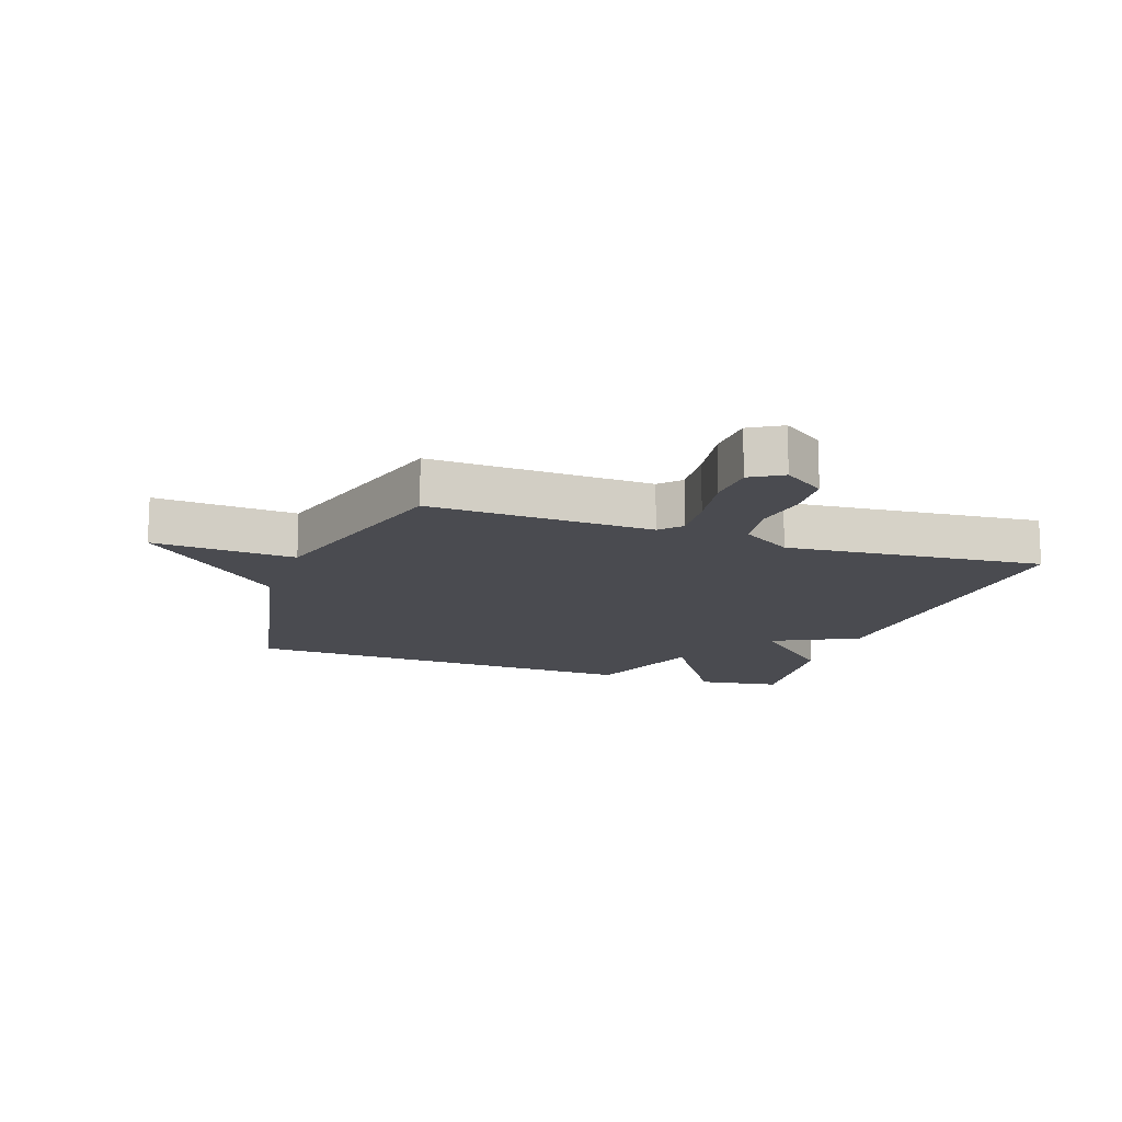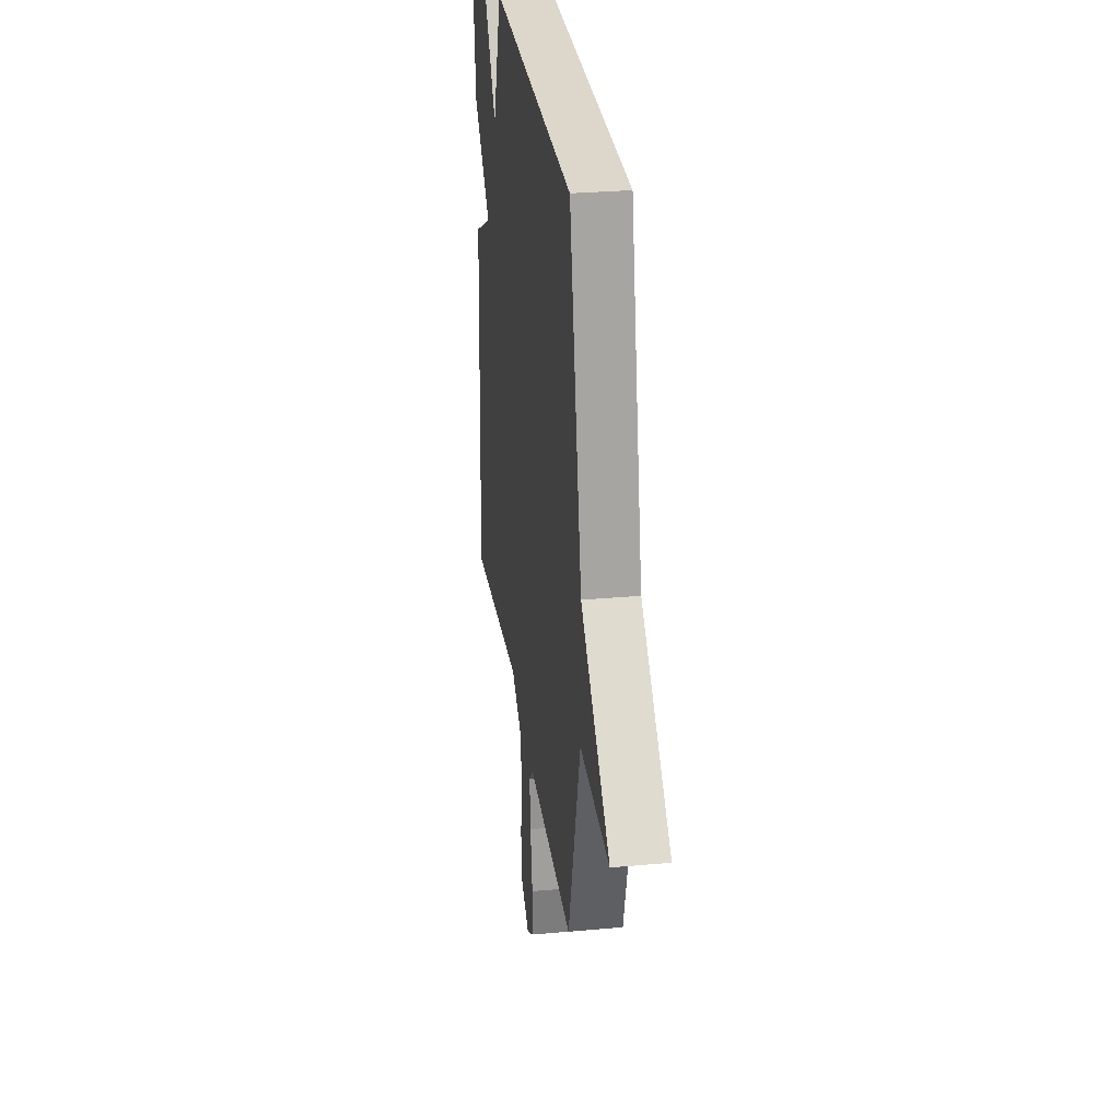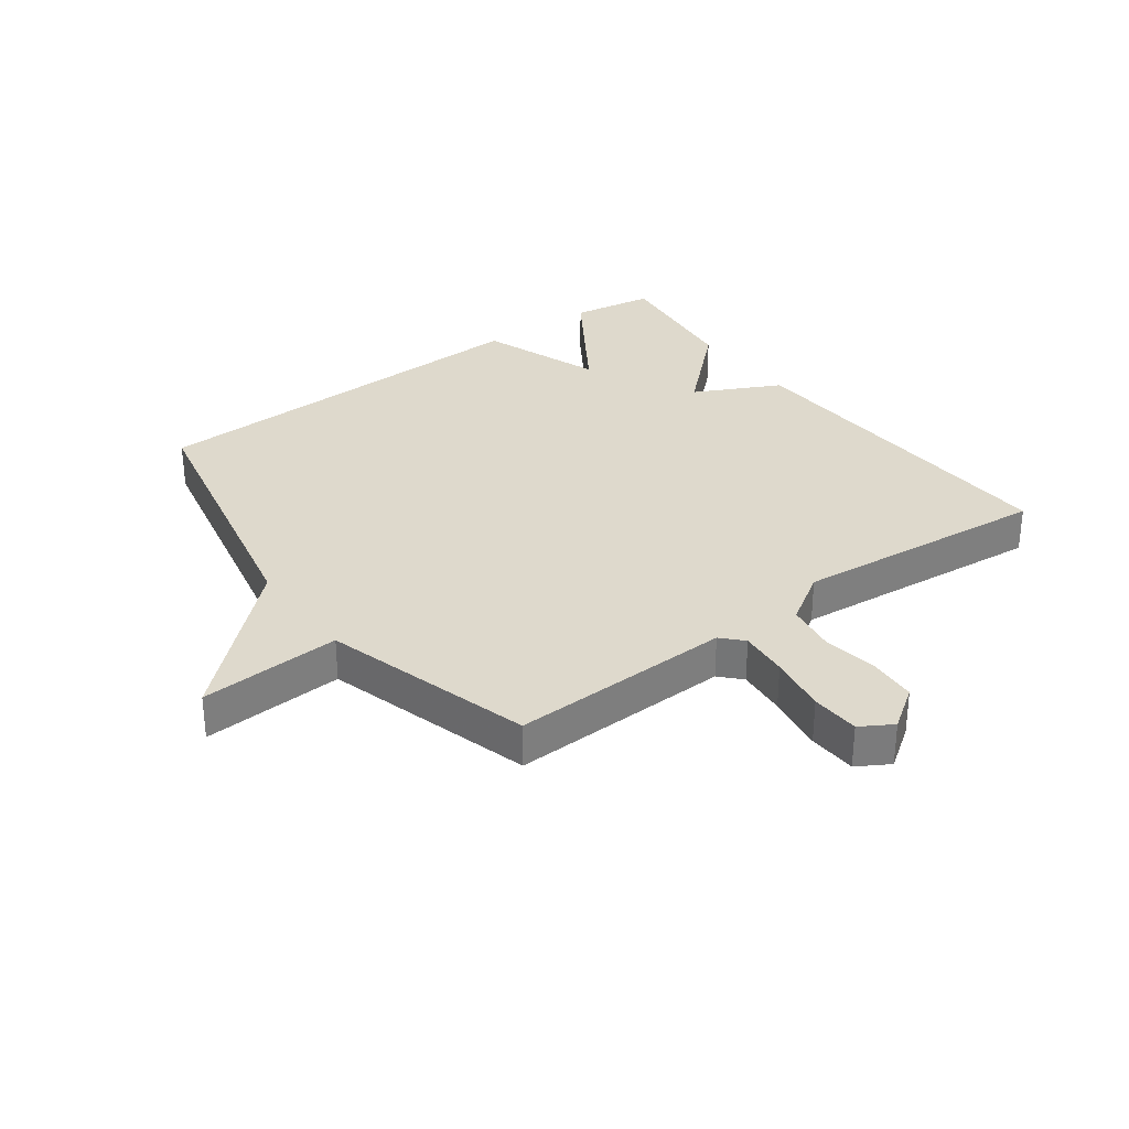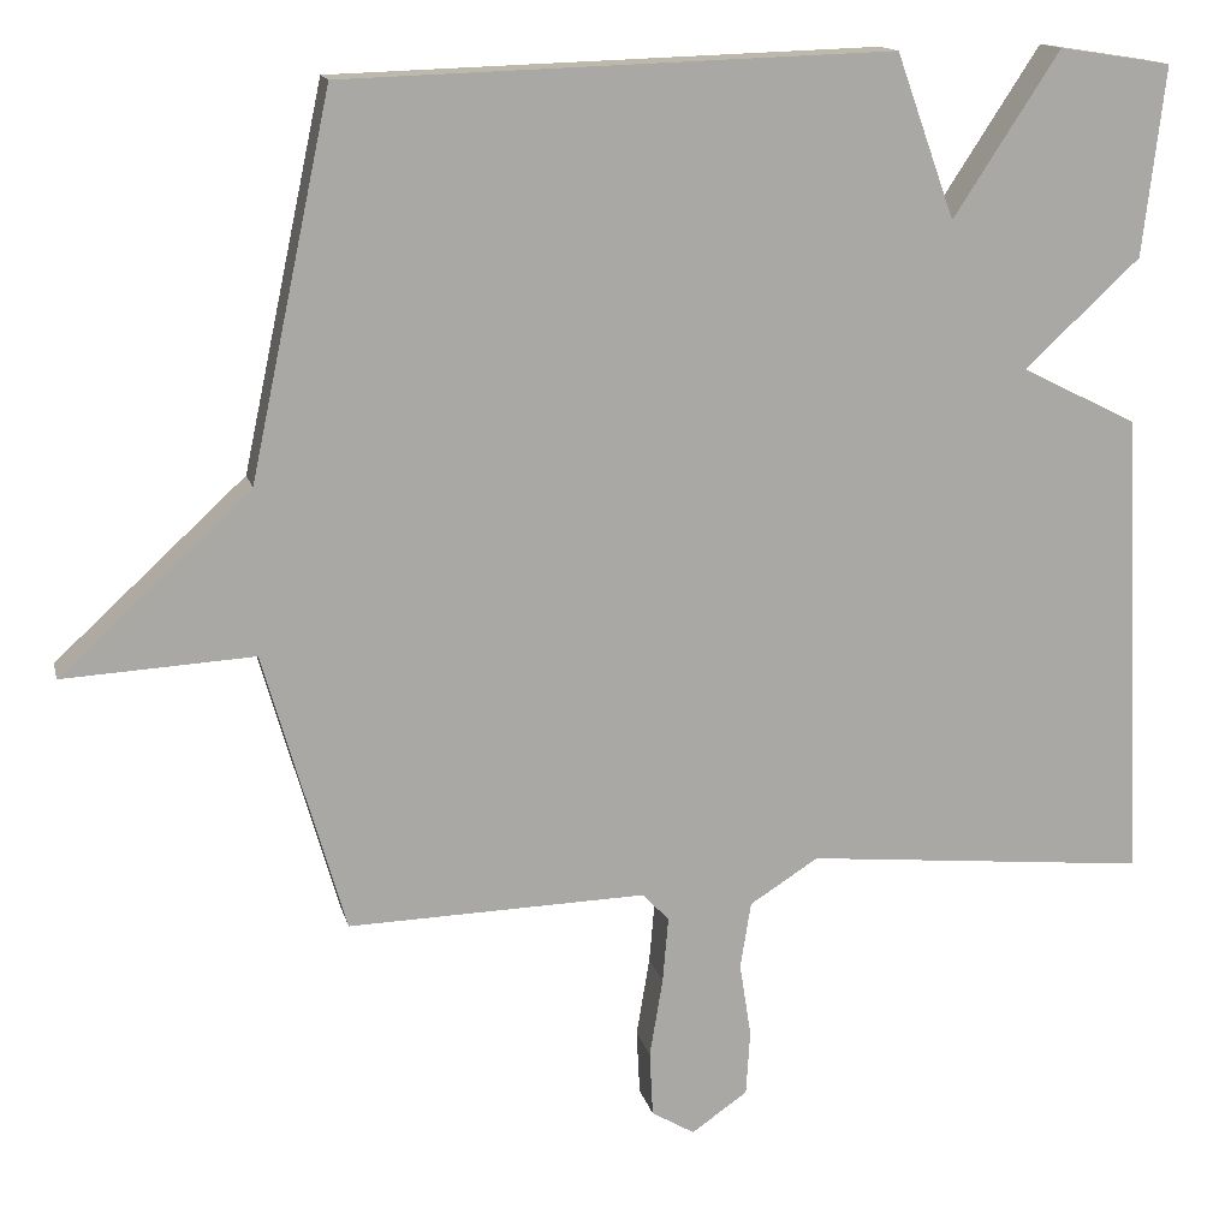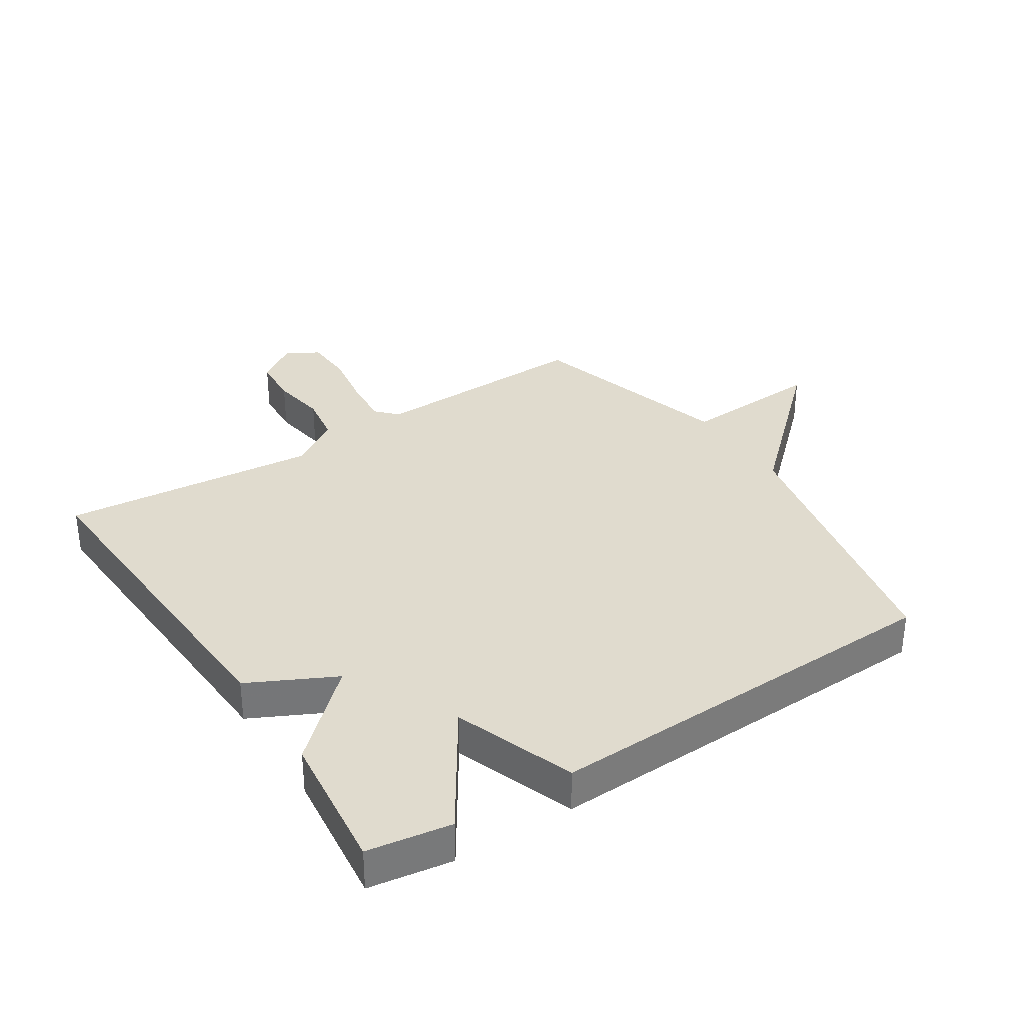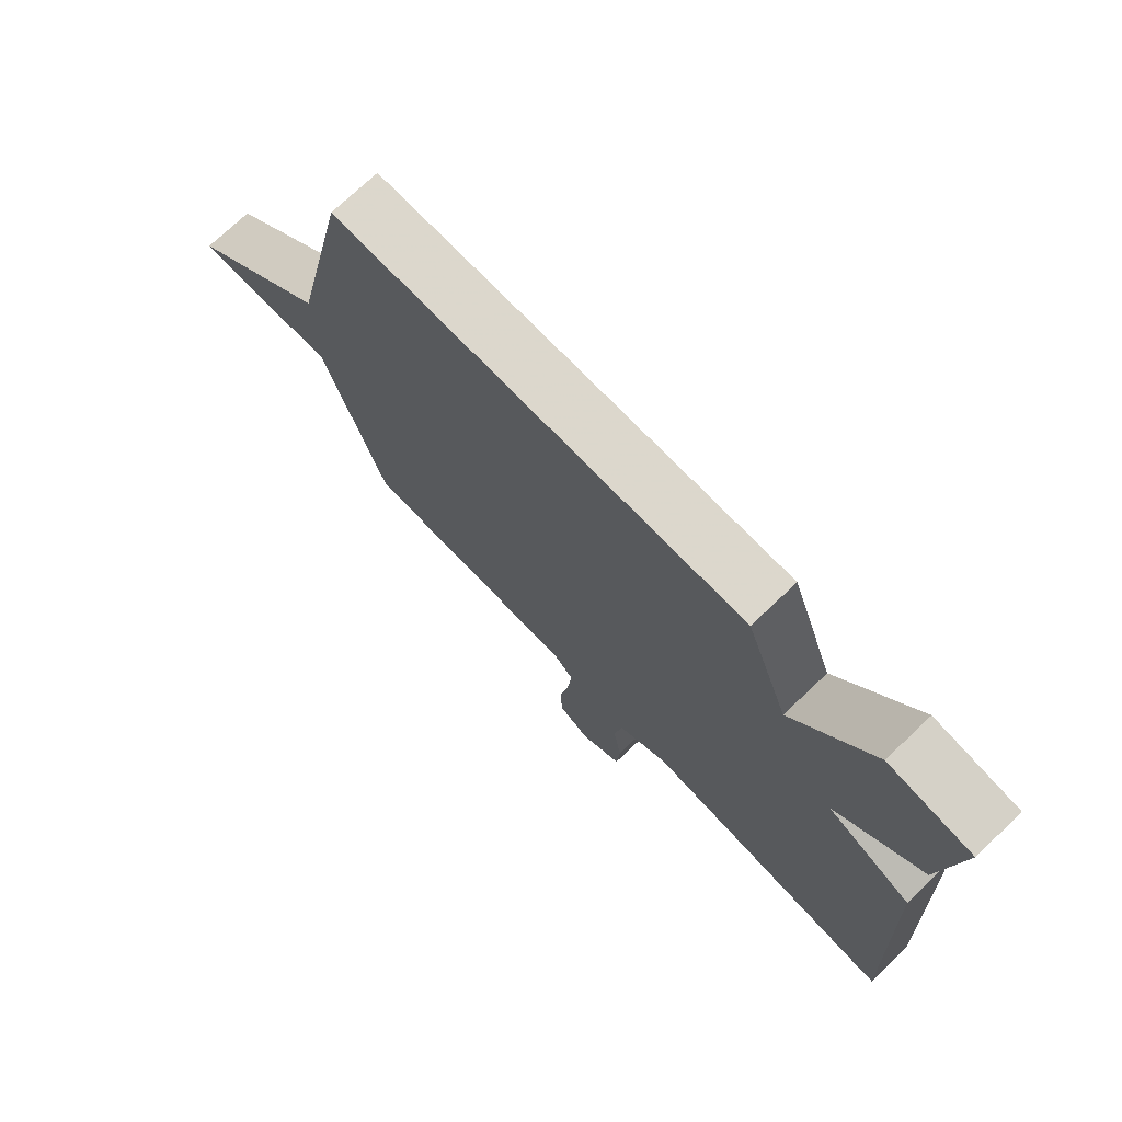
<metadata>
{"format":"obj","ext":"obj","renderer":"f3d","projection":"perspective","resolution":1024,"background":"white","views":[{"elev":-14.5,"azim":160.7,"up":"+Y"},{"elev":28.7,"azim":82.2,"up":"+Z"},{"elev":31.9,"azim":143.6,"up":"+Y"},{"elev":14.7,"azim":167.0,"up":"+Z"},{"elev":33.6,"azim":-33.0,"up":"+Y"},{"elev":74.0,"azim":-133.5,"up":"+Z"}]}
</metadata>
<code>
v -0.5 0.07 0.5
v -0.364 0.07 0.521
v -0.235 0.07 0.323
v -0.164 0.07 0.521
v 0.5 0.07 0.5
v 0.598 0.07 0.041
v 0.829 0.07 -0.172
v 0.598 0.07 -0.159
v 0.5 0.07 -0.5
v 0.138 0.07 -0.49
v 0.106 0.07 -0.524
v 0.113 0.07 -0.604
v 0.129 0.07 -0.7
v 0.125 0.07 -0.779
v 0.073 0.07 -0.81
v 0.005 0.07 -0.763
v 0 0.07 -0.684
v 0.014 0.07 -0.594
v 0.001 0.07 -0.513
v -0.082 0.07 -0.46
v -0.5 0.07 -0.5
v -0.473 0.07 0.071
v -0.333 0.07 0.141
v -0.473 0.07 0.271
v -0.5 0 0.5
v -0.364 0 0.521
v -0.235 0 0.323
v -0.164 0 0.521
v 0.5 0 0.5
v 0.598 0 0.041
v 0.829 0 -0.172
v 0.598 0 -0.159
v 0.5 0 -0.5
v 0.138 0 -0.49
v 0.106 0 -0.524
v 0.113 0 -0.604
v 0.129 0 -0.7
v 0.125 0 -0.779
v 0.073 0 -0.81
v 0.005 0 -0.763
v 0 0 -0.684
v 0.014 0 -0.594
v 0.001 0 -0.513
v -0.082 0 -0.46
v -0.5 0 -0.5
v -0.473 0 0.071
v -0.333 0 0.141
v -0.473 0 0.271
f 1 2 3
f 24 1 3
f 23 24 3
f 20 21 22 23
f 19 20 23 3
f 16 17 18
f 15 16 18
f 14 15 18
f 13 14 18
f 12 13 18
f 11 12 18 19
f 4 5 6
f 3 4 6
f 19 3 6
f 11 19 6
f 10 11 6
f 8 9 10 6
f 6 7 8
f 27 26 25
f 27 25 48
f 27 48 47
f 47 46 45 44
f 27 47 44 43
f 42 41 40
f 42 40 39
f 42 39 38
f 42 38 37
f 42 37 36
f 43 42 36 35
f 30 29 28
f 30 28 27
f 30 27 43
f 30 43 35
f 30 35 34
f 30 34 33 32
f 32 31 30
f 1 25 26 2
f 2 26 27 3
f 3 27 28 4
f 4 28 29 5
f 5 29 30 6
f 6 30 31 7
f 7 31 32 8
f 8 32 33 9
f 9 33 34 10
f 10 34 35 11
f 11 35 36 12
f 12 36 37 13
f 13 37 38 14
f 14 38 39 15
f 15 39 40 16
f 16 40 41 17
f 17 41 42 18
f 18 42 43 19
f 19 43 44 20
f 20 44 45 21
f 21 45 46 22
f 22 46 47 23
f 23 47 48 24
f 24 48 25 1

</code>
